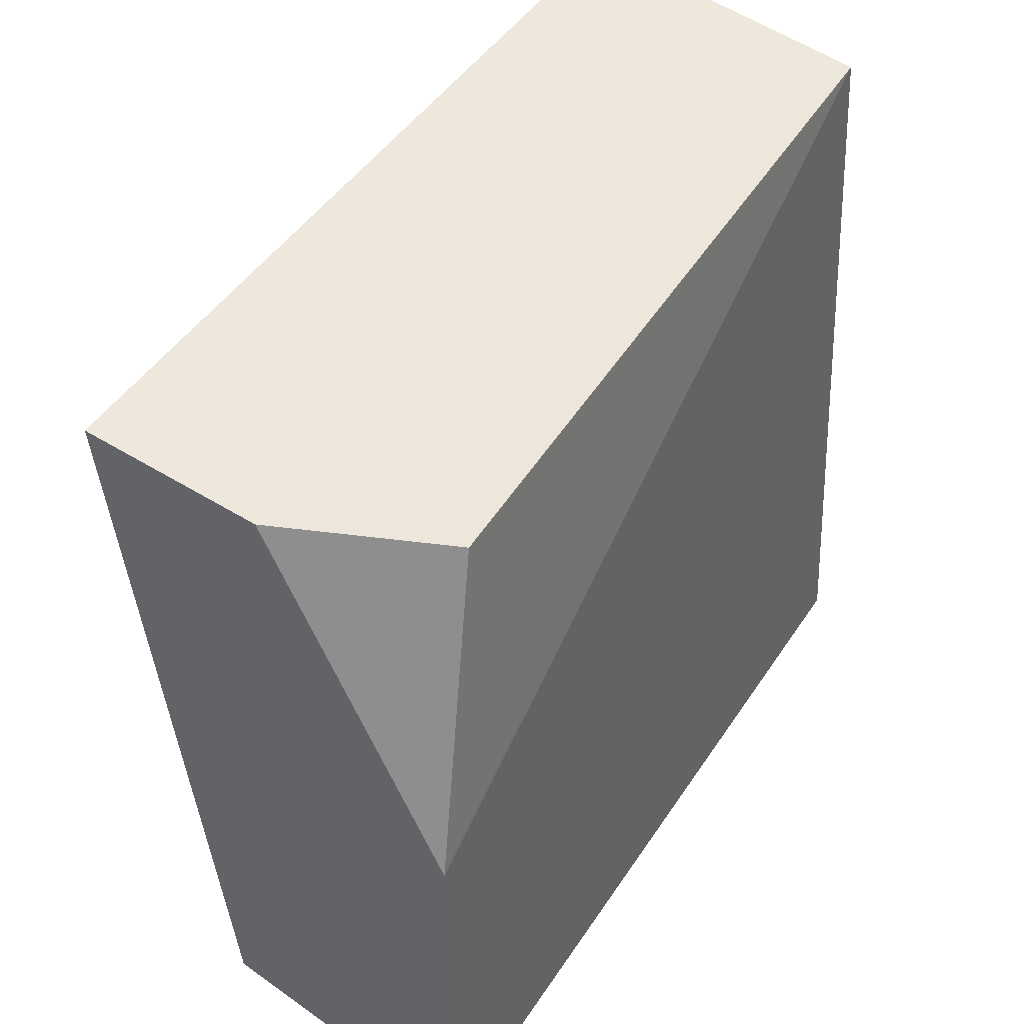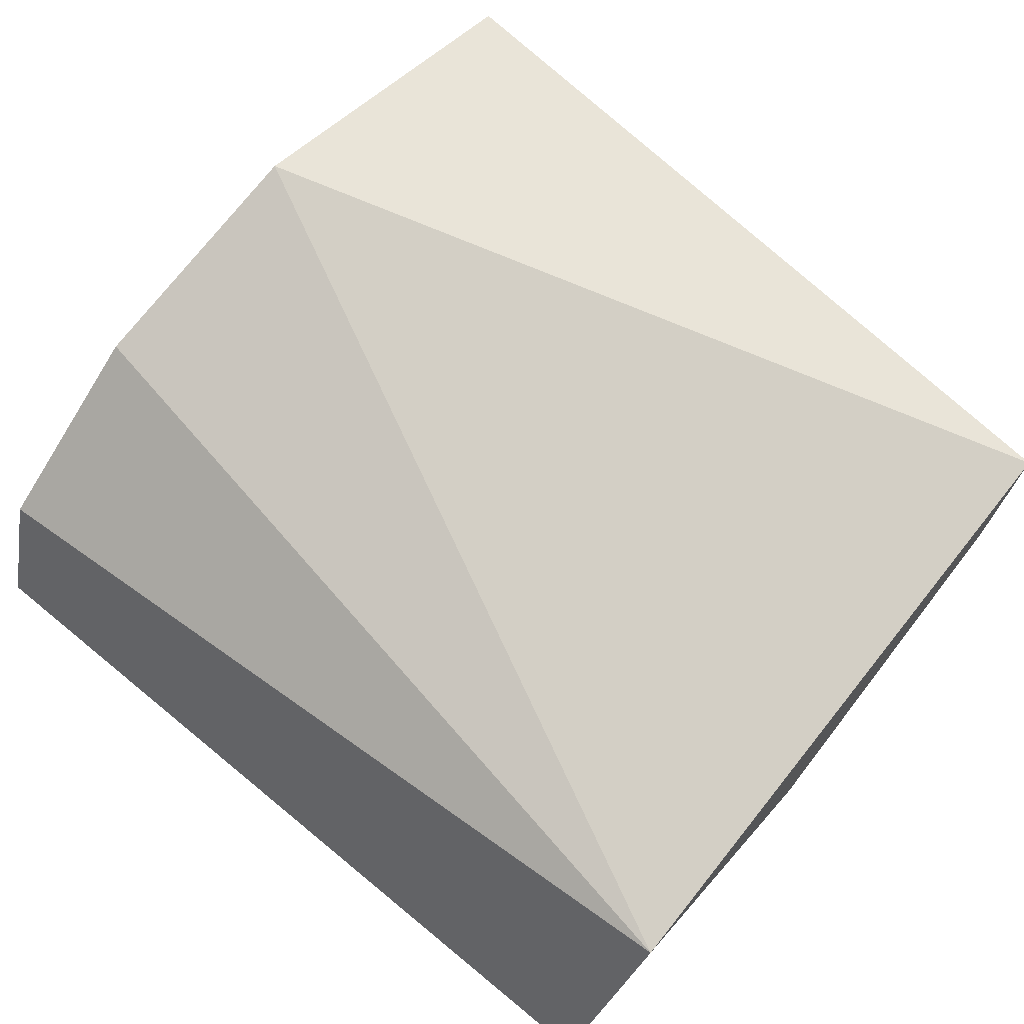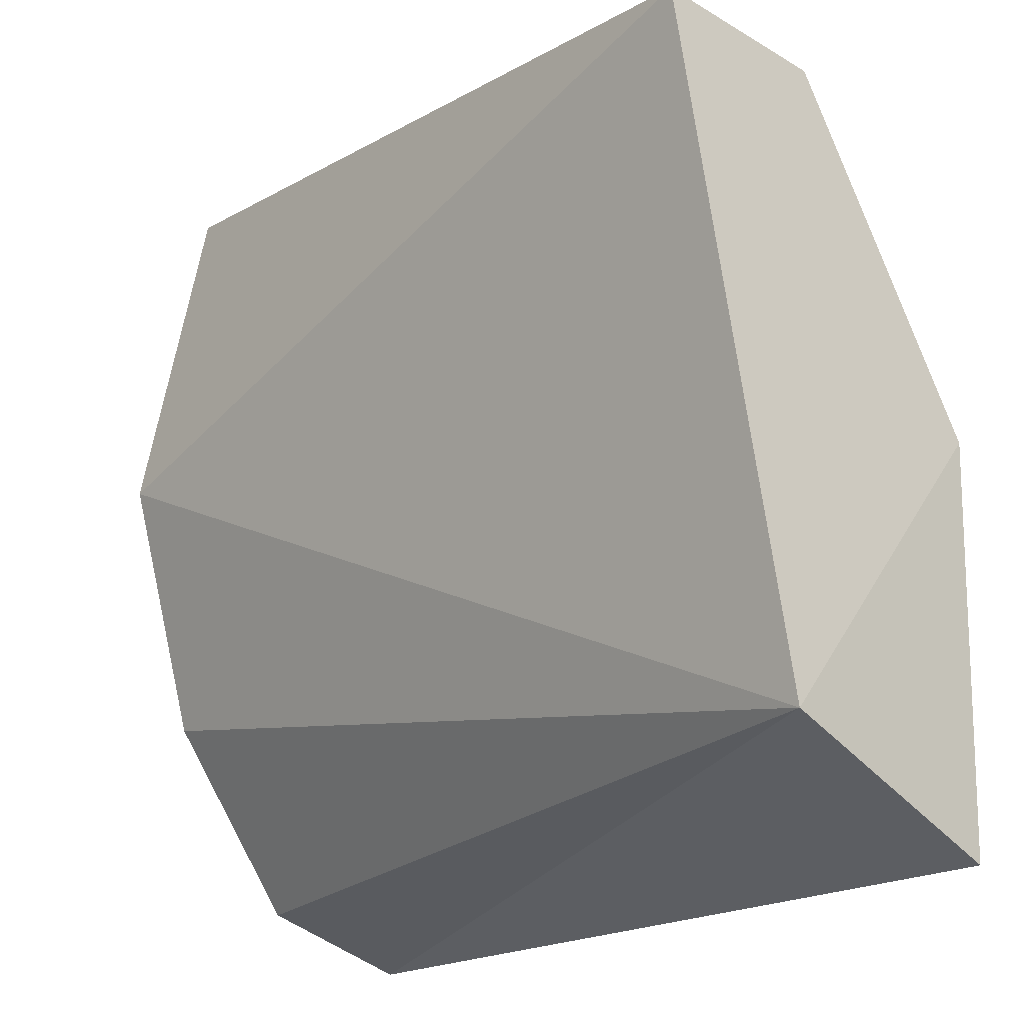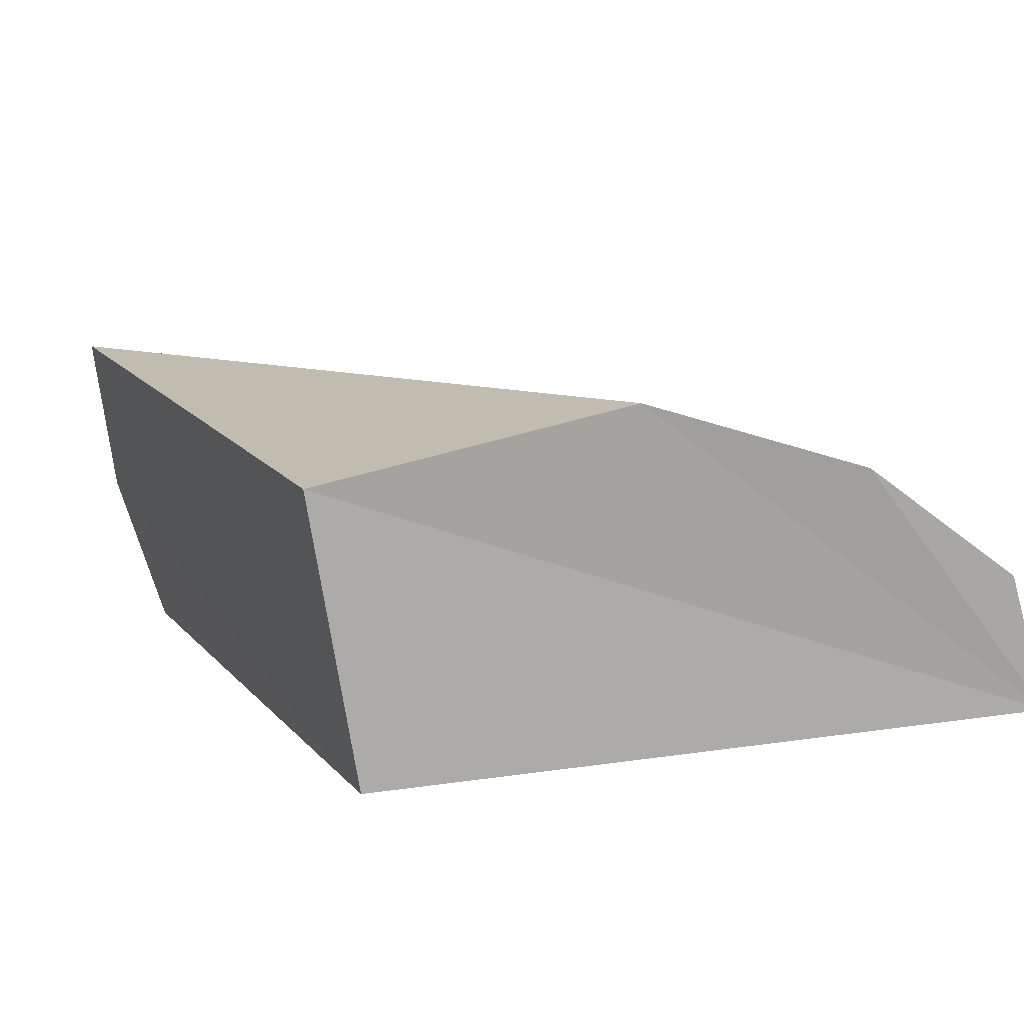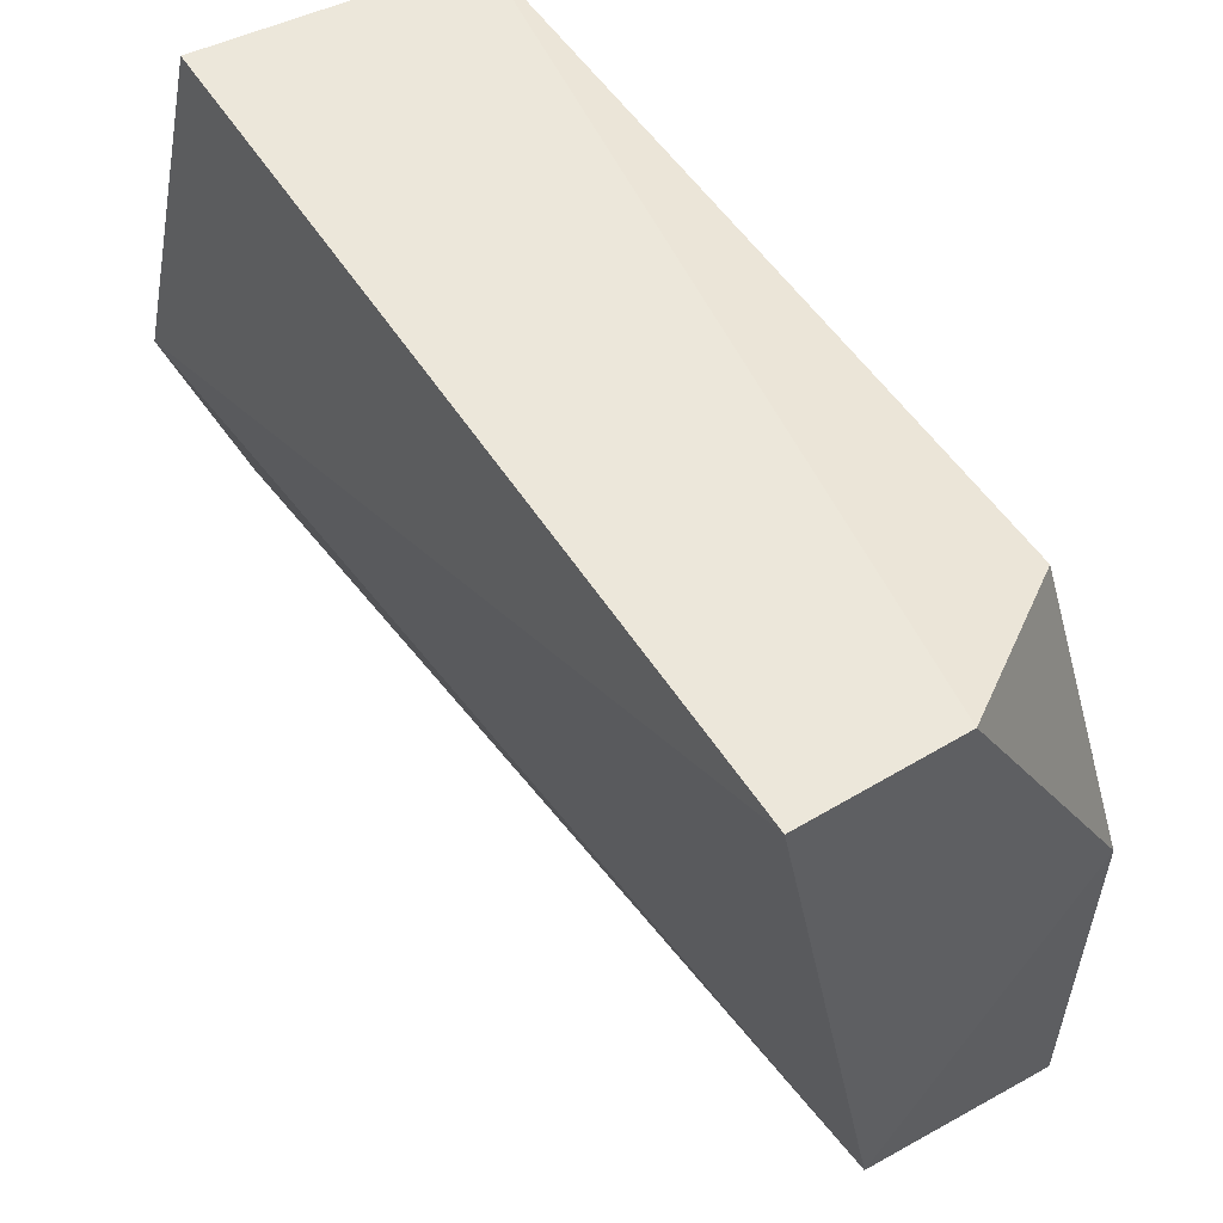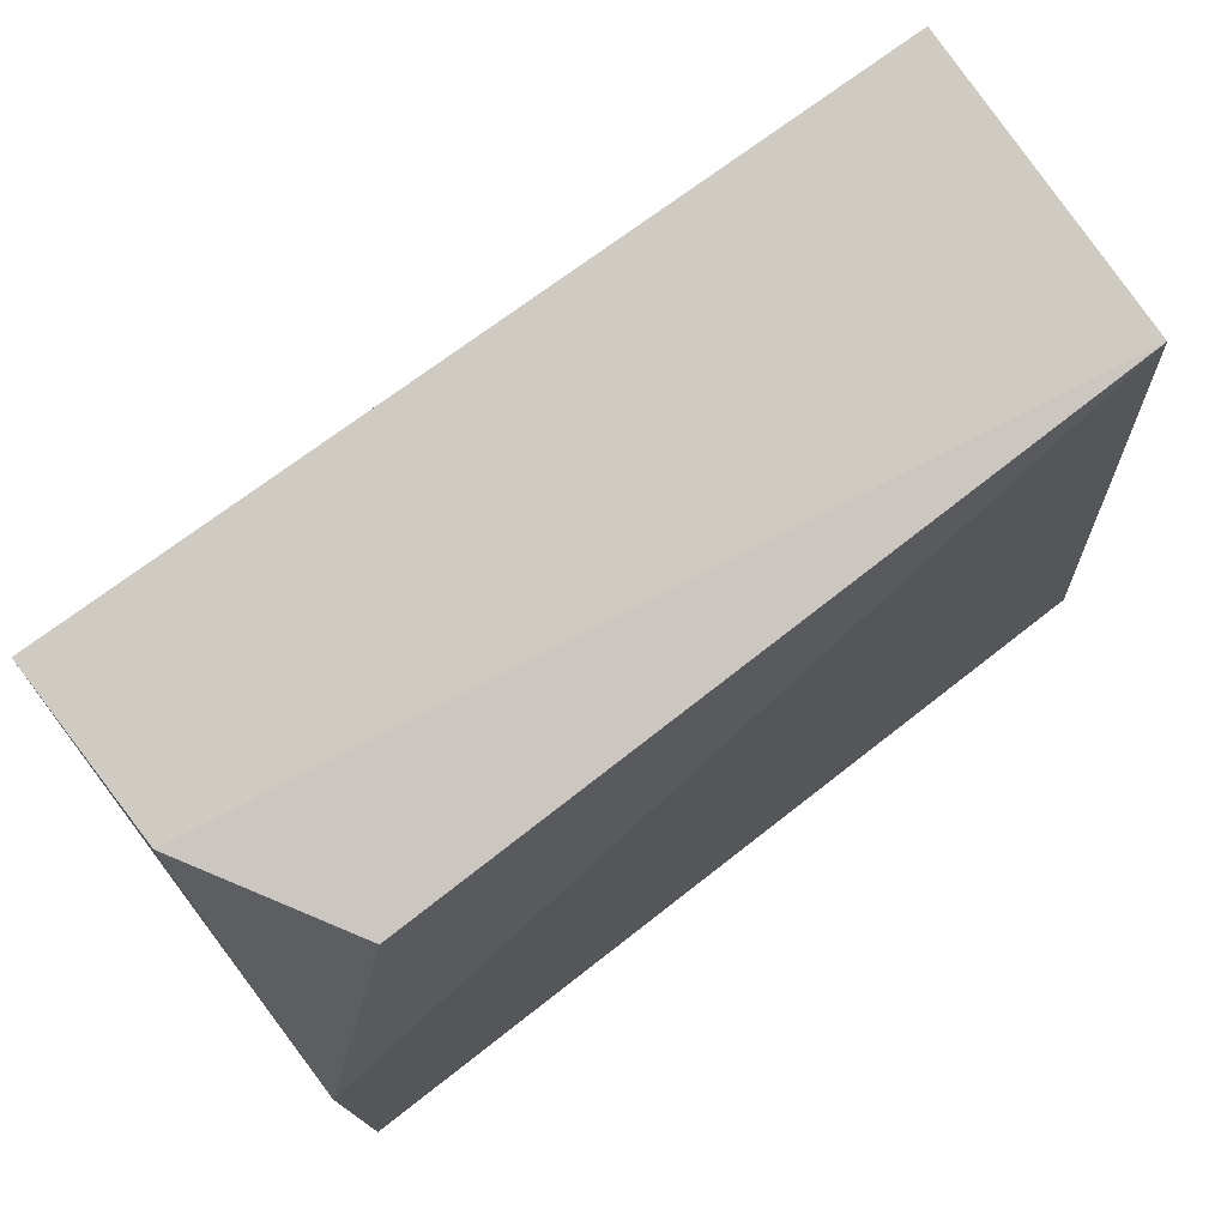
<metadata>
{"format":"obj","ext":"obj","renderer":"f3d","projection":"perspective","resolution":1024,"background":"white","views":[{"elev":43.5,"azim":-59.1,"up":"+Z"},{"elev":69.9,"azim":-139.3,"up":"+Y"},{"elev":-17.6,"azim":-129.6,"up":"+Z"},{"elev":11.7,"azim":62.2,"up":"+Y"},{"elev":54.5,"azim":-126.0,"up":"+Z"},{"elev":75.6,"azim":-37.2,"up":"+Z"}]}
</metadata>
<code>
o LF_constraints_in_RF_COM_reduced_LF_constraints_in_RF_COM.001_LF_constraints_in_RF_COM_reduced_LF_constraints_in_RF_COM.004
v -0.3318 0.3638 0.0023
v 0.3263 0.3094 -0.05154
v 0.3232 0.1935 -0.09239
v -0.3188 0.4494 0.4879
v 0.3148 0.4687 0.2842
v 0.2946 0.2087 0.4939
v -0.3182 0.3209 0.4691
v -0.251 0.2086 0.4491
v -0.3257 0.185 0.2201
v -0.3216 0.1842 -0.07737
v 0.3272 0.4078 0.0923
v 0.2934 0.4262 0.5316
f 1 2 3
f 4 5 1
f 6 7 8
f 9 7 4 1
f 3 6 9 10
f 1 5 11
f 12 6 3
f 10 1 3
f 4 12 5
f 6 12 4 7
f 5 12 3
f 1 10 9
f 8 7 9
f 5 3 11
f 6 8 9
f 11 3 2
f 2 1 11

</code>
